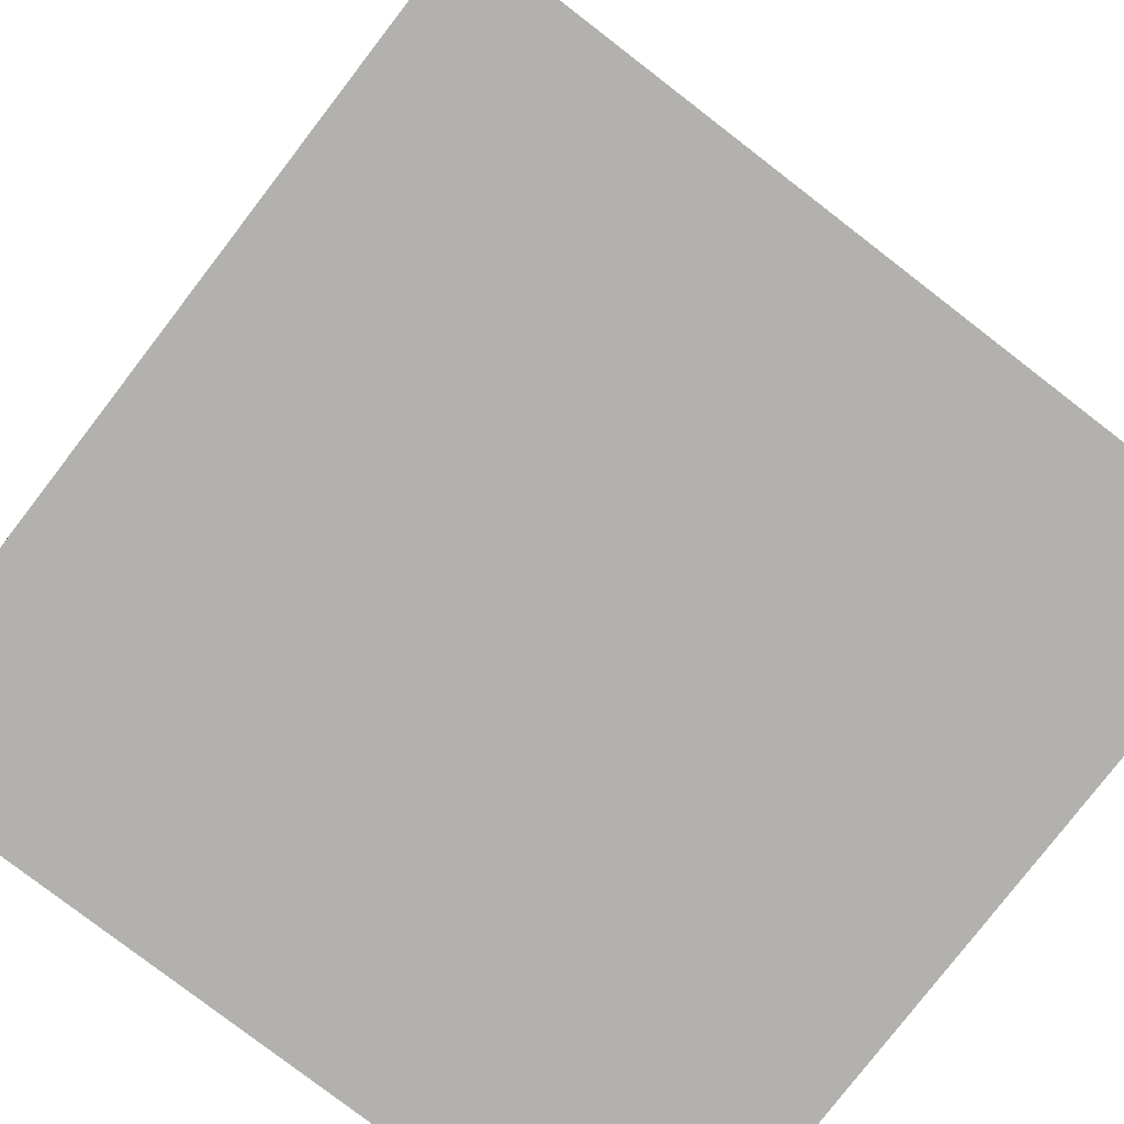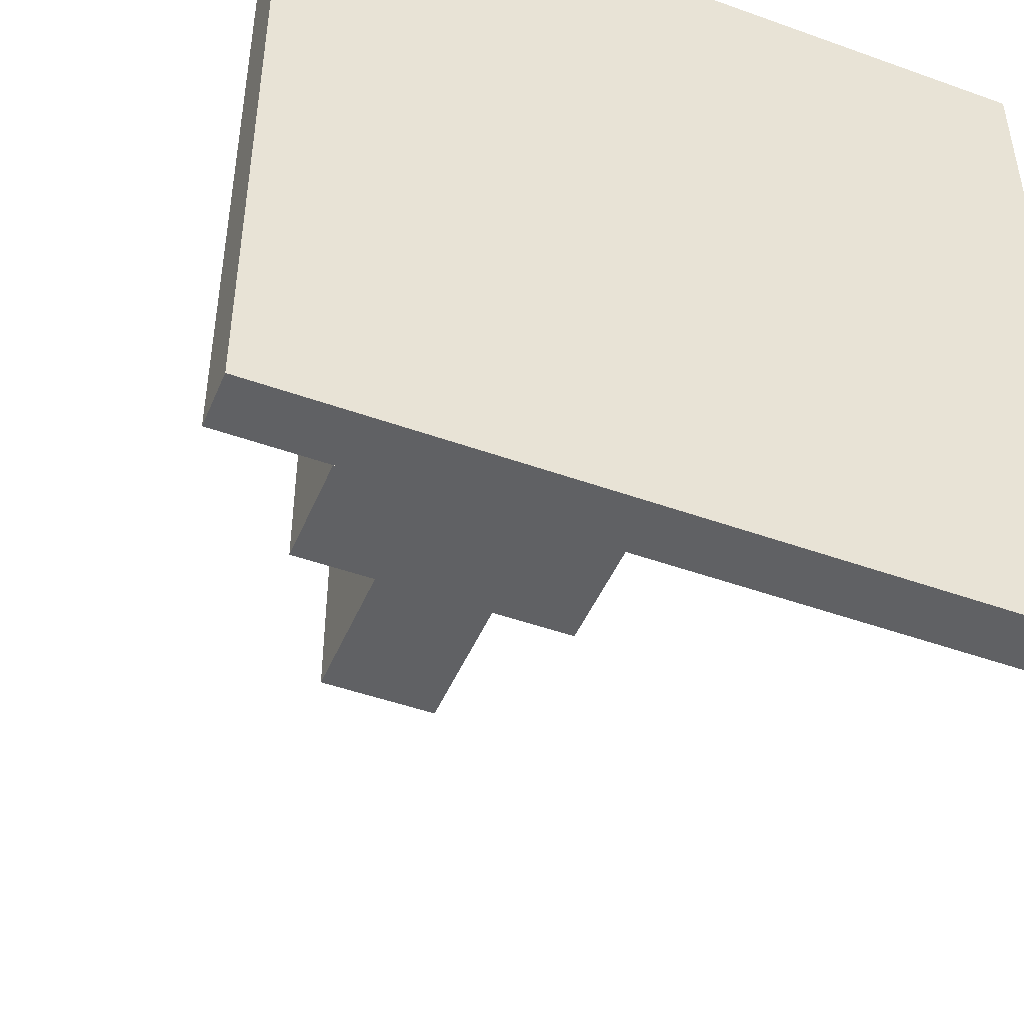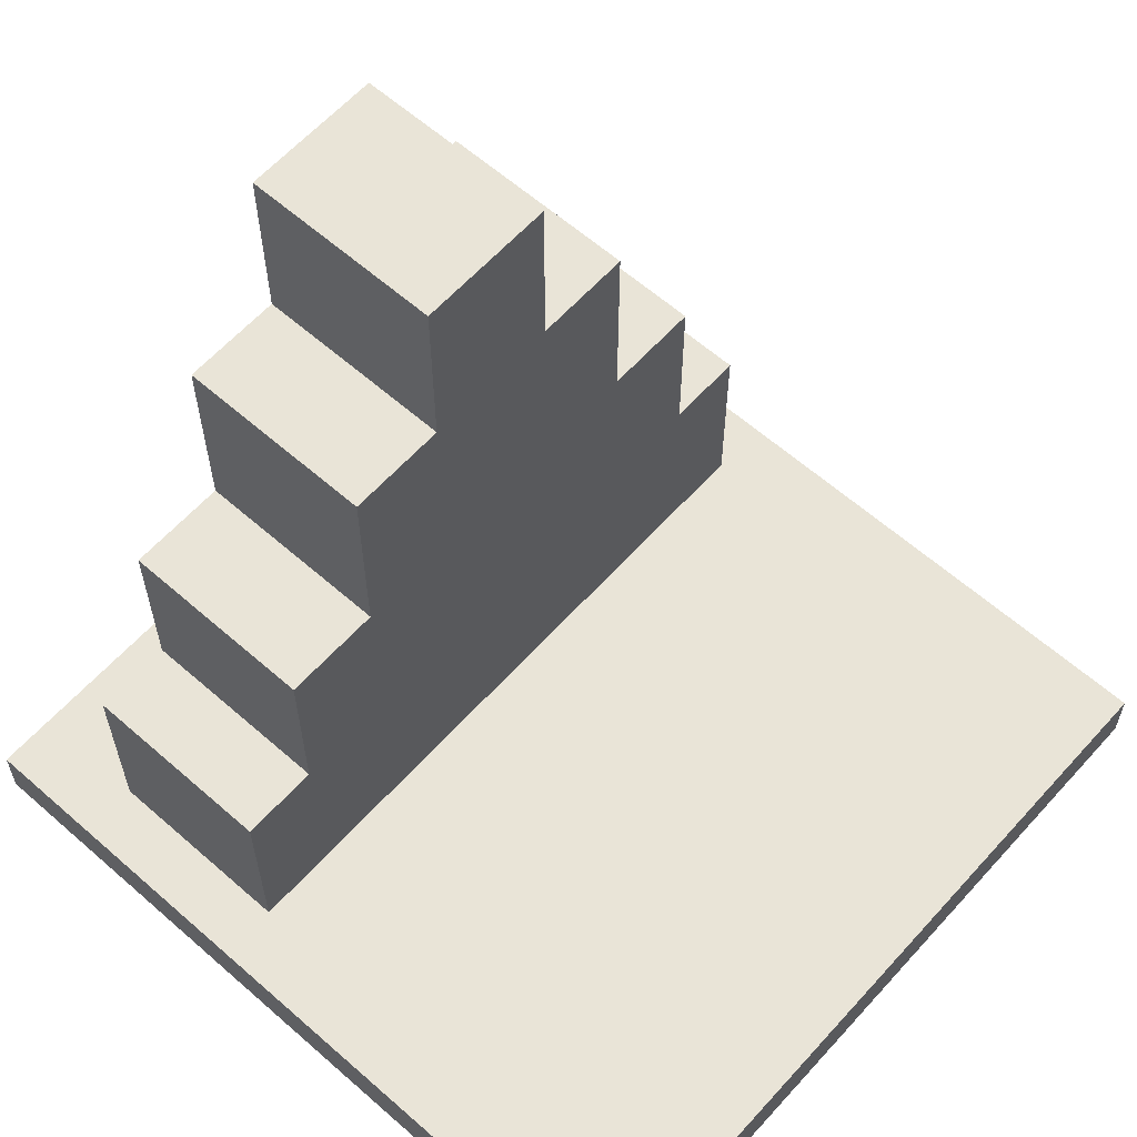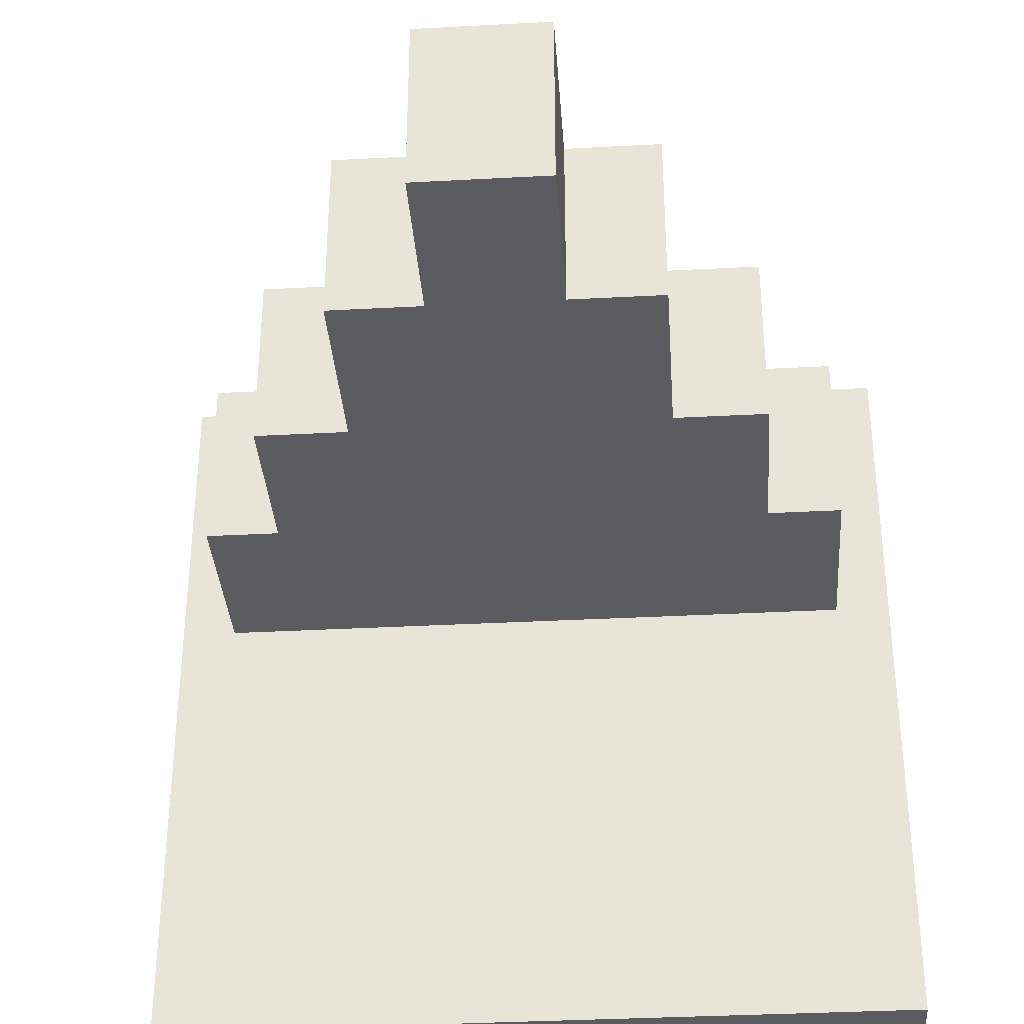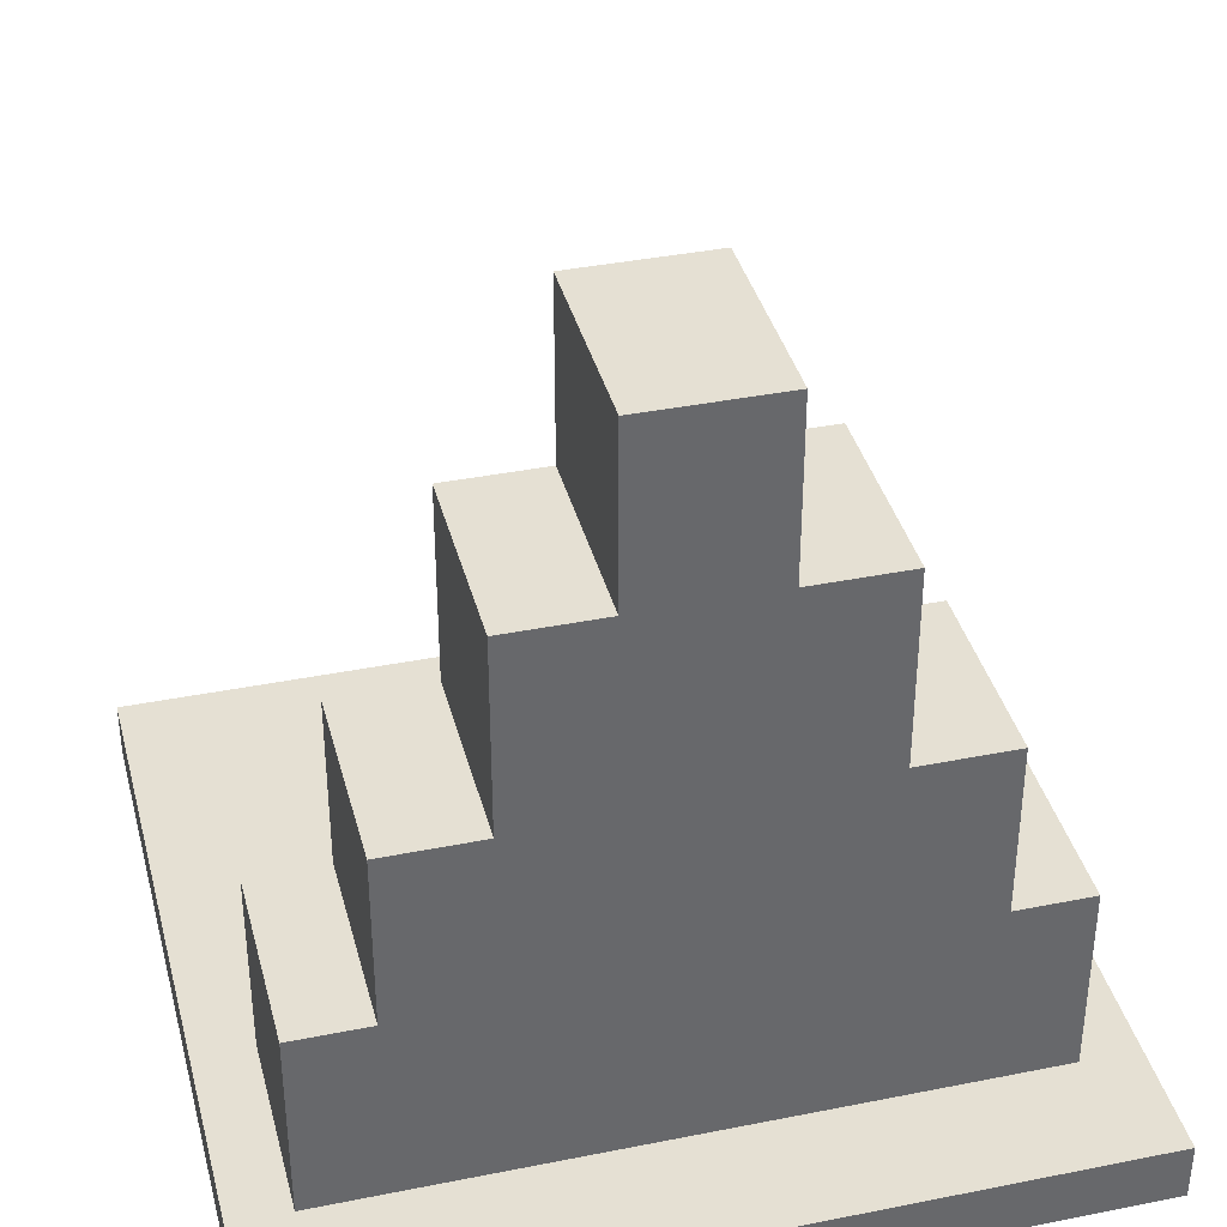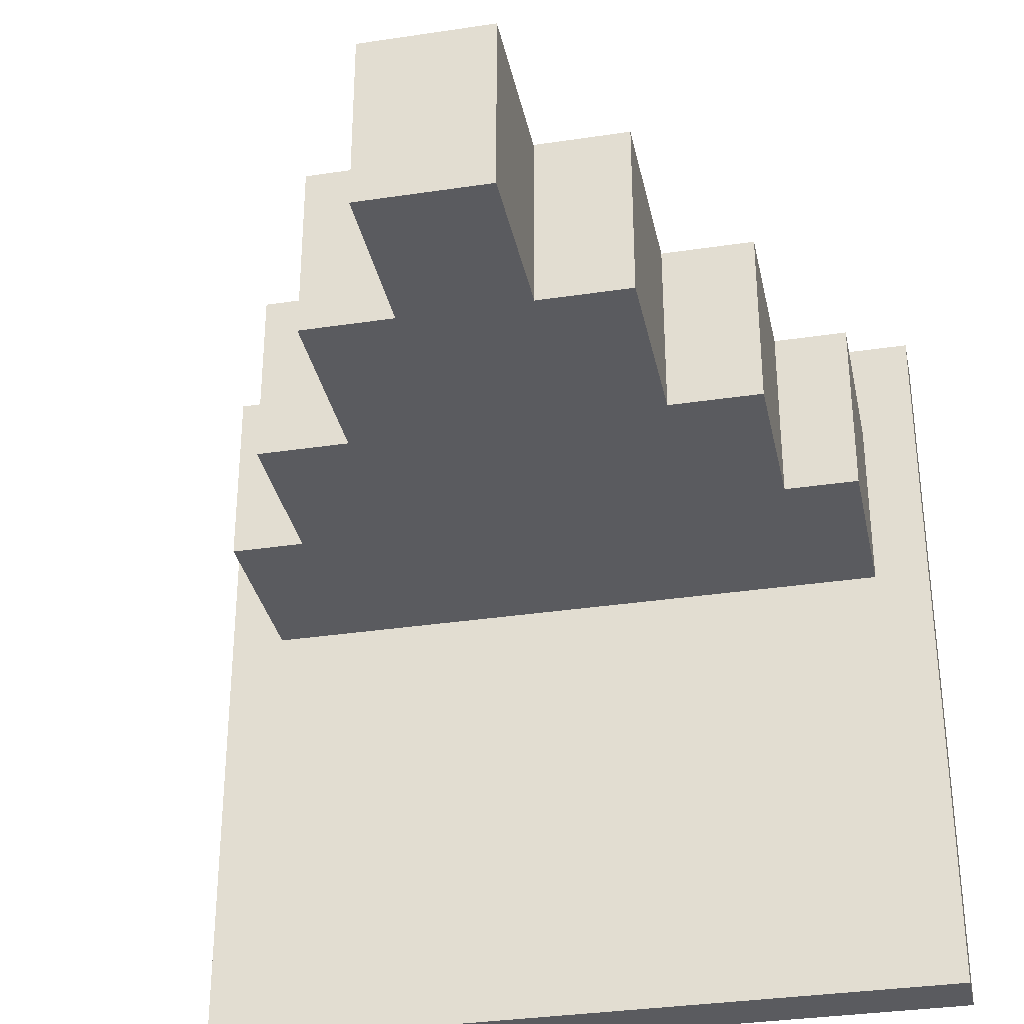
<metadata>
{"format":"obj","ext":"obj","renderer":"f3d","projection":"perspective","resolution":1024,"background":"white","views":[{"elev":-79.2,"azim":142.4,"up":"+Y"},{"elev":-46.8,"azim":-22.2,"up":"+Z"},{"elev":61.2,"azim":131.8,"up":"+Y"},{"elev":-35.1,"azim":-175.9,"up":"+Z"},{"elev":37.9,"azim":-14.3,"up":"+Y"},{"elev":-33.3,"azim":-168.3,"up":"+Z"}]}
</metadata>
<code>
o
v 0 2 0
v 0 2 -4.1
v 0 2.1 0
v 0 2.1 -4.1
v 0 2.2 0
v 0 2.2 -4.1
v 0 2.3 0
v 0 2.3 -4.1
v 0.3 2.3 -0.6
v 0.3 2.3 -0.7
v 0.3 2.3 -1.6
v 0.3 3.3 -0.6
v 0.3 3.3 -0.7
v 0.3 3.3 -1.6
v 0.7 3.3 -0.6
v 0.7 3.3 -0.7
v 0.7 3.3 -1.6
v 0.7 4.2 -0.6
v 0.7 4.2 -0.7
v 0.7 4.2 -1.6
v 1.2 4.2 -0.6
v 1.2 4.2 -0.7
v 1.2 4.2 -1.6
v 1.2 5.2 -0.6
v 1.2 5.2 -0.7
v 1.2 5.2 -1.6
v 1.7 5.2 -0.6
v 1.7 5.2 -0.7
v 1.7 5.2 -1.6
v 1.7 6.1 -0.6
v 1.7 6.1 -0.7
v 1.7 6.1 -1.6
v 2.4 5.2 -0.6
v 2.4 5.2 -0.7
v 2.4 5.2 -1.6
v 2.4 6.1 -0.6
v 2.4 6.1 -0.7
v 2.4 6.1 -1.6
v 2.9 4.2 -0.6
v 2.9 4.2 -0.7
v 2.9 4.2 -1.6
v 2.9 5.2 -0.6
v 2.9 5.2 -0.7
v 2.9 5.2 -1.6
v 3.4 3.3 -0.6
v 3.4 3.3 -0.7
v 3.4 3.3 -1.6
v 3.4 4.2 -0.6
v 3.4 4.2 -0.7
v 3.4 4.2 -1.6
v 3.8 2.3 -0.6
v 3.8 2.3 -0.7
v 3.8 2.3 -1.6
v 3.8 3.3 -0.6
v 3.8 3.3 -0.7
v 3.8 3.3 -1.6
v 4.1 2 0
v 4.1 2 -4.1
v 4.1 2.1 0
v 4.1 2.1 -4.1
v 4.1 2.2 0
v 4.1 2.2 -4.1
v 4.1 2.3 0
v 4.1 2.3 -4.1
v 0 2 0
v 0 2.1 0
v 0 2.2 0
v 0 2.3 0
v 4.1 2 0
v 4.1 2.1 0
v 4.1 2.2 0
v 4.1 2.3 0
v 0.3 2.3 -0.6
v 0.3 3.3 -0.6
v 0.4 2.3 -0.6
v 0.4 3.2 -0.6
v 0.7 3.3 -0.6
v 0.7 4.2 -0.6
v 0.8 3.2 -0.6
v 0.8 4.1 -0.6
v 1.2 4.2 -0.6
v 1.2 5.2 -0.6
v 1.3 4.1 -0.6
v 1.3 5.1 -0.6
v 1.7 5.2 -0.6
v 1.7 6.1 -0.6
v 1.8 5.1 -0.6
v 1.8 6 -0.6
v 2.3 5.1 -0.6
v 2.3 6 -0.6
v 2.4 5.2 -0.6
v 2.4 6.1 -0.6
v 2.8 4.1 -0.6
v 2.8 5.1 -0.6
v 2.9 4.2 -0.6
v 2.9 5.2 -0.6
v 3.3 3.2 -0.6
v 3.3 4.1 -0.6
v 3.4 3.3 -0.6
v 3.4 4.2 -0.6
v 3.7 2.3 -0.6
v 3.7 3.2 -0.6
v 3.8 2.3 -0.6
v 3.8 3.3 -0.6
v 0.3 2.3 -1.6
v 0.3 3.3 -1.6
v 0.7 3.3 -1.6
v 0.7 4.2 -1.6
v 1.2 4.2 -1.6
v 1.2 5.2 -1.6
v 1.7 5.2 -1.6
v 1.7 6.1 -1.6
v 2.4 5.2 -1.6
v 2.4 6.1 -1.6
v 2.9 4.2 -1.6
v 2.9 5.2 -1.6
v 3.4 3.3 -1.6
v 3.4 4.2 -1.6
v 3.8 2.3 -1.6
v 3.8 3.3 -1.6
v 0 2 -4.1
v 0 2.1 -4.1
v 0 2.2 -4.1
v 0 2.3 -4.1
v 4.1 2 -4.1
v 4.1 2.1 -4.1
v 4.1 2.2 -4.1
v 4.1 2.3 -4.1
v 0 2 0
v 4.1 2 0
v 0 2 -4.1
v 4.1 2 -4.1
v 0 2.3 0
v 4.1 2.3 0
v 0.3 2.3 -0.6
v 0.4 2.3 -0.6
v 3.7 2.3 -0.6
v 3.8 2.3 -0.6
v 0.3 2.3 -0.7
v 3.8 2.3 -0.7
v 0.3 2.3 -1.6
v 3.8 2.3 -1.6
v 0 2.3 -4.1
v 4.1 2.3 -4.1
v 0.3 3.3 -0.6
v 0.7 3.3 -0.6
v 3.4 3.3 -0.6
v 3.8 3.3 -0.6
v 0.3 3.3 -0.7
v 0.7 3.3 -0.7
v 3.4 3.3 -0.7
v 3.8 3.3 -0.7
v 0.3 3.3 -1.6
v 0.7 3.3 -1.6
v 3.4 3.3 -1.6
v 3.8 3.3 -1.6
v 0.7 4.2 -0.6
v 1.2 4.2 -0.6
v 2.9 4.2 -0.6
v 3.4 4.2 -0.6
v 0.7 4.2 -0.7
v 1.2 4.2 -0.7
v 2.9 4.2 -0.7
v 3.4 4.2 -0.7
v 0.7 4.2 -1.6
v 1.2 4.2 -1.6
v 2.9 4.2 -1.6
v 3.4 4.2 -1.6
v 1.2 5.2 -0.6
v 1.7 5.2 -0.6
v 2.4 5.2 -0.6
v 2.9 5.2 -0.6
v 1.2 5.2 -0.7
v 1.7 5.2 -0.7
v 2.4 5.2 -0.7
v 2.9 5.2 -0.7
v 1.2 5.2 -1.6
v 1.7 5.2 -1.6
v 2.4 5.2 -1.6
v 2.9 5.2 -1.6
v 1.7 6.1 -0.6
v 2.4 6.1 -0.6
v 1.7 6.1 -0.7
v 2.4 6.1 -0.7
v 1.7 6.1 -1.6
v 2.4 6.1 -1.6
f 3 2 1
f 4 2 3
f 5 4 3
f 6 4 5
f 7 6 5
f 8 6 7
f 12 10 9
f 13 11 10
f 13 10 12
f 14 11 13
f 18 16 15
f 19 17 16
f 19 16 18
f 20 17 19
f 24 22 21
f 25 23 22
f 25 22 24
f 26 23 25
f 30 28 27
f 31 29 28
f 31 28 30
f 32 29 31
f 33 34 36
f 34 35 37
f 36 34 37
f 37 35 38
f 39 40 42
f 40 41 43
f 42 40 43
f 43 41 44
f 45 46 48
f 46 47 49
f 48 46 49
f 49 47 50
f 51 52 54
f 52 53 55
f 54 52 55
f 55 53 56
f 57 58 59
f 59 58 60
f 59 60 61
f 61 60 62
f 61 62 63
f 63 62 64
f 69 66 65
f 70 67 66
f 70 66 69
f 71 68 67
f 71 67 70
f 72 68 71
f 75 74 73
f 76 74 75
f 77 74 76
f 79 76 75
f 79 78 77
f 79 77 76
f 80 78 79
f 81 78 80
f 83 80 79
f 83 82 81
f 83 81 80
f 84 82 83
f 85 82 84
f 87 84 83
f 87 86 85
f 87 85 84
f 88 86 87
f 89 87 83
f 89 88 87
f 90 86 88
f 90 88 89
f 91 90 89
f 92 86 90
f 92 90 91
f 93 83 79
f 93 89 83
f 94 91 89
f 94 89 93
f 95 94 93
f 96 91 94
f 96 94 95
f 97 79 75
f 97 93 79
f 98 95 93
f 98 93 97
f 99 98 97
f 100 95 98
f 100 98 99
f 101 97 75
f 102 99 97
f 102 97 101
f 103 102 101
f 104 99 102
f 104 102 103
f 105 106 107
f 107 108 109
f 109 110 111
f 109 111 113
f 111 112 113
f 113 112 114
f 107 109 115
f 109 113 115
f 115 113 116
f 105 107 117
f 107 115 117
f 117 115 118
f 105 117 119
f 119 117 120
f 121 122 125
f 122 123 126
f 125 122 126
f 123 124 127
f 126 123 127
f 127 124 128
f 131 130 129
f 132 130 131
f 133 134 135
f 135 134 136
f 136 134 137
f 137 134 138
f 133 135 139
f 138 134 140
f 133 139 141
f 140 134 142
f 133 141 143
f 141 142 143
f 142 134 144
f 143 142 144
f 145 146 149
f 149 146 150
f 147 148 151
f 151 148 152
f 149 150 153
f 153 150 154
f 151 152 155
f 155 152 156
f 157 158 161
f 161 158 162
f 159 160 163
f 163 160 164
f 161 162 165
f 165 162 166
f 163 164 167
f 167 164 168
f 169 170 173
f 173 170 174
f 171 172 175
f 175 172 176
f 173 174 177
f 177 174 178
f 175 176 179
f 179 176 180
f 181 182 183
f 183 182 184
f 183 184 185
f 185 184 186

</code>
